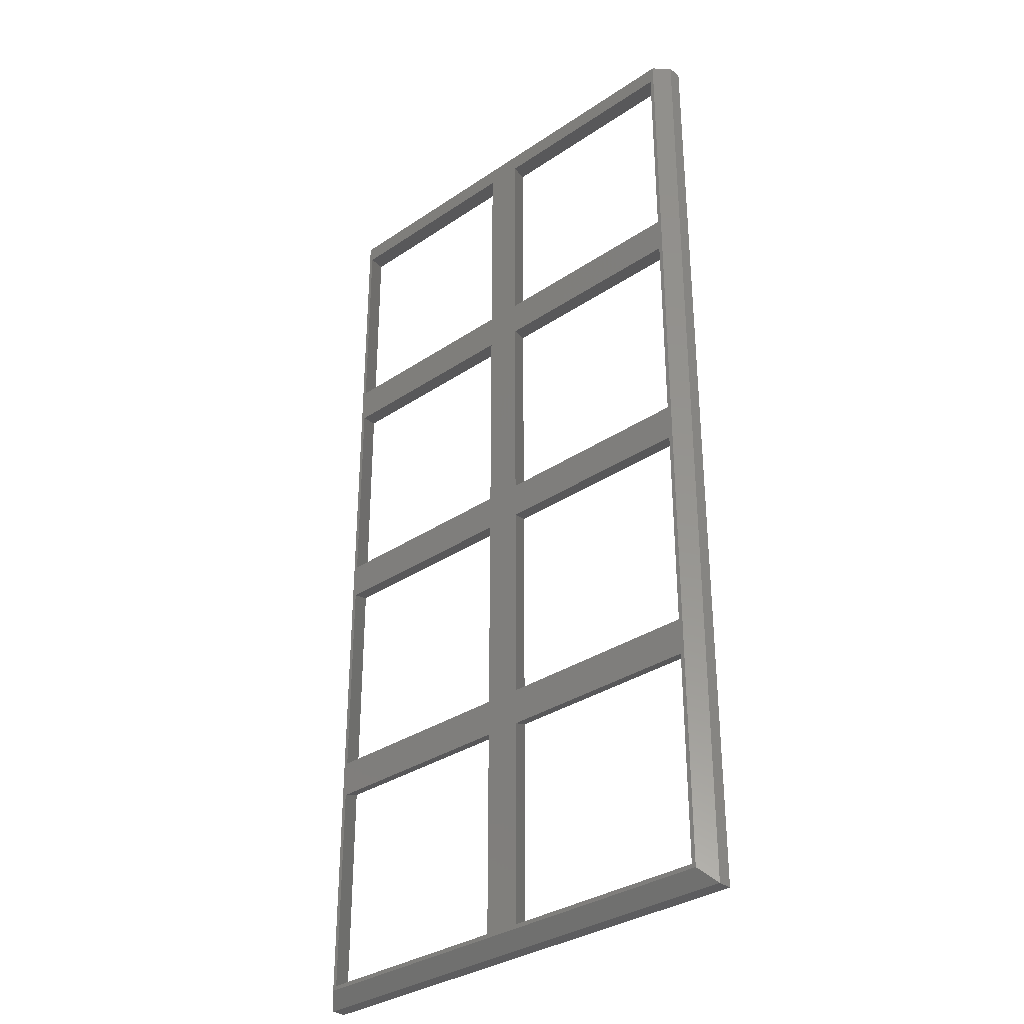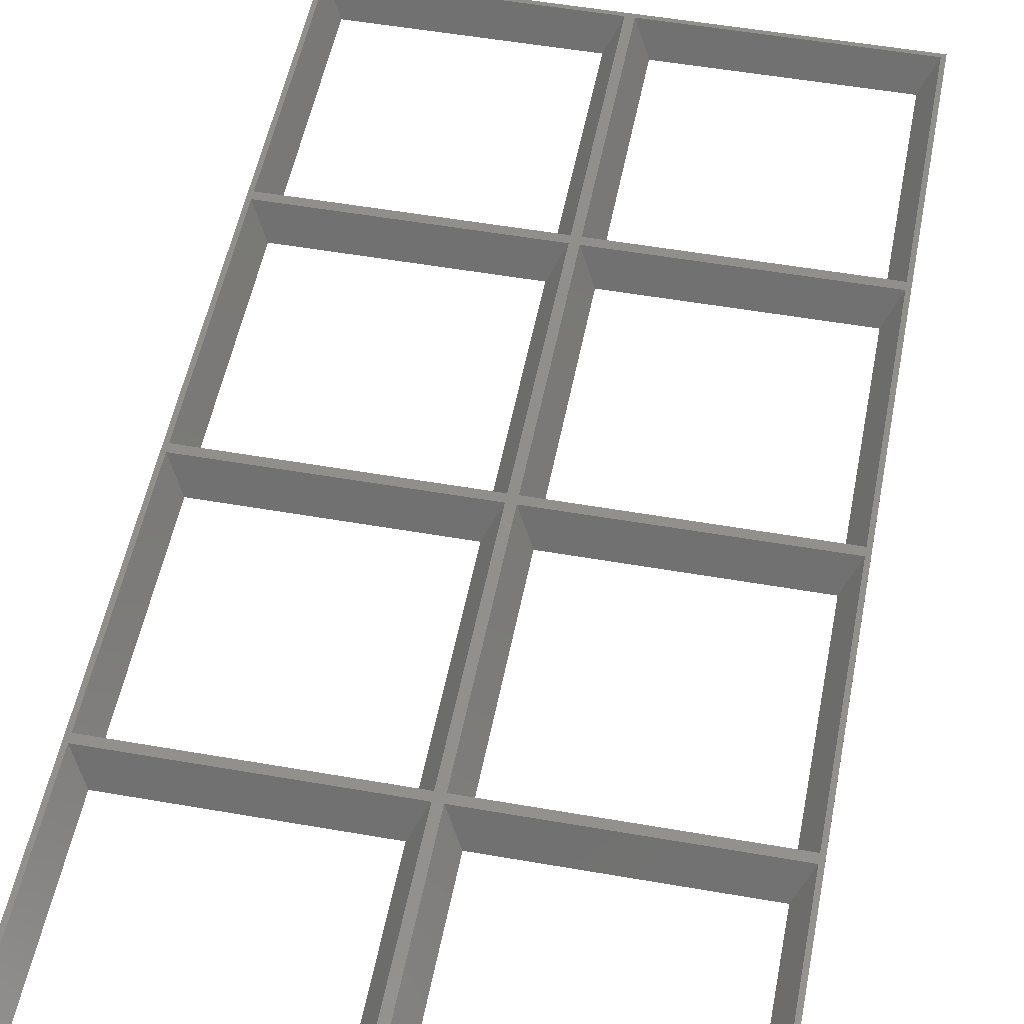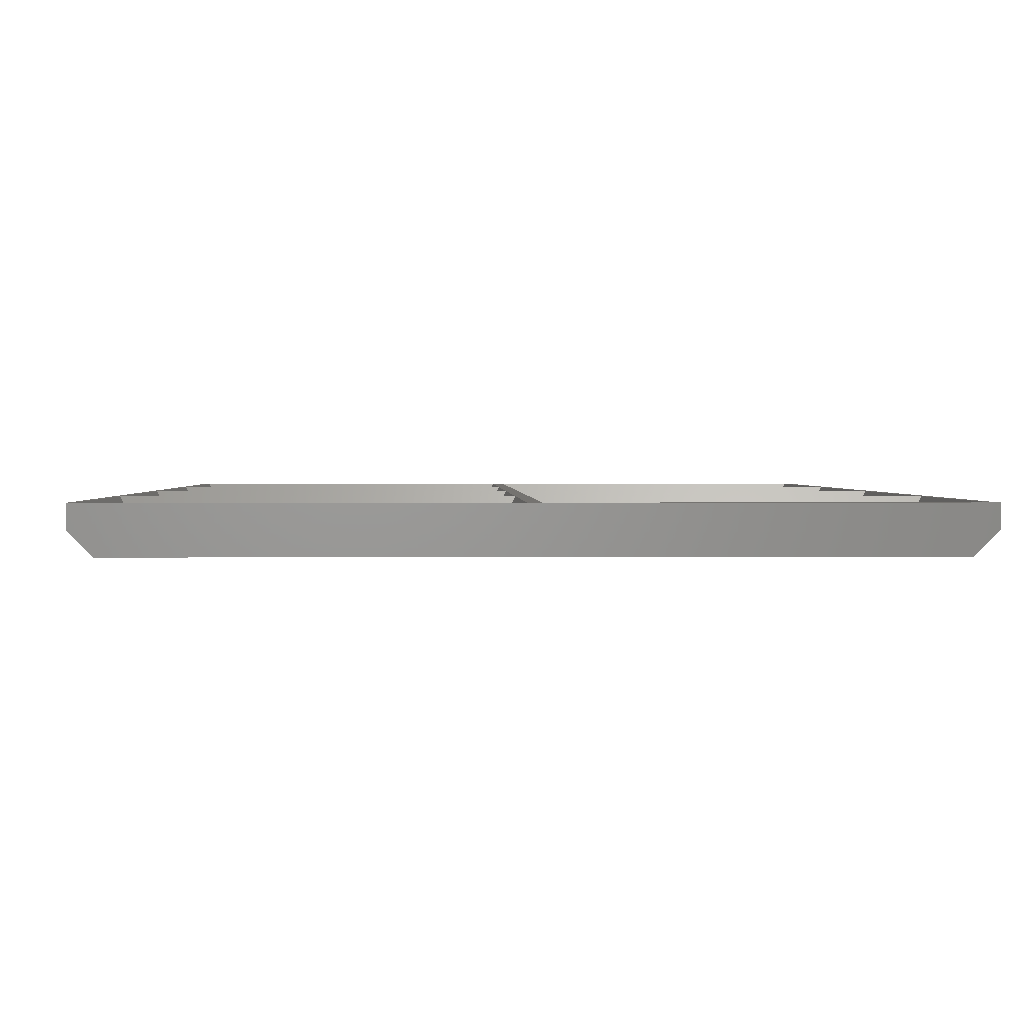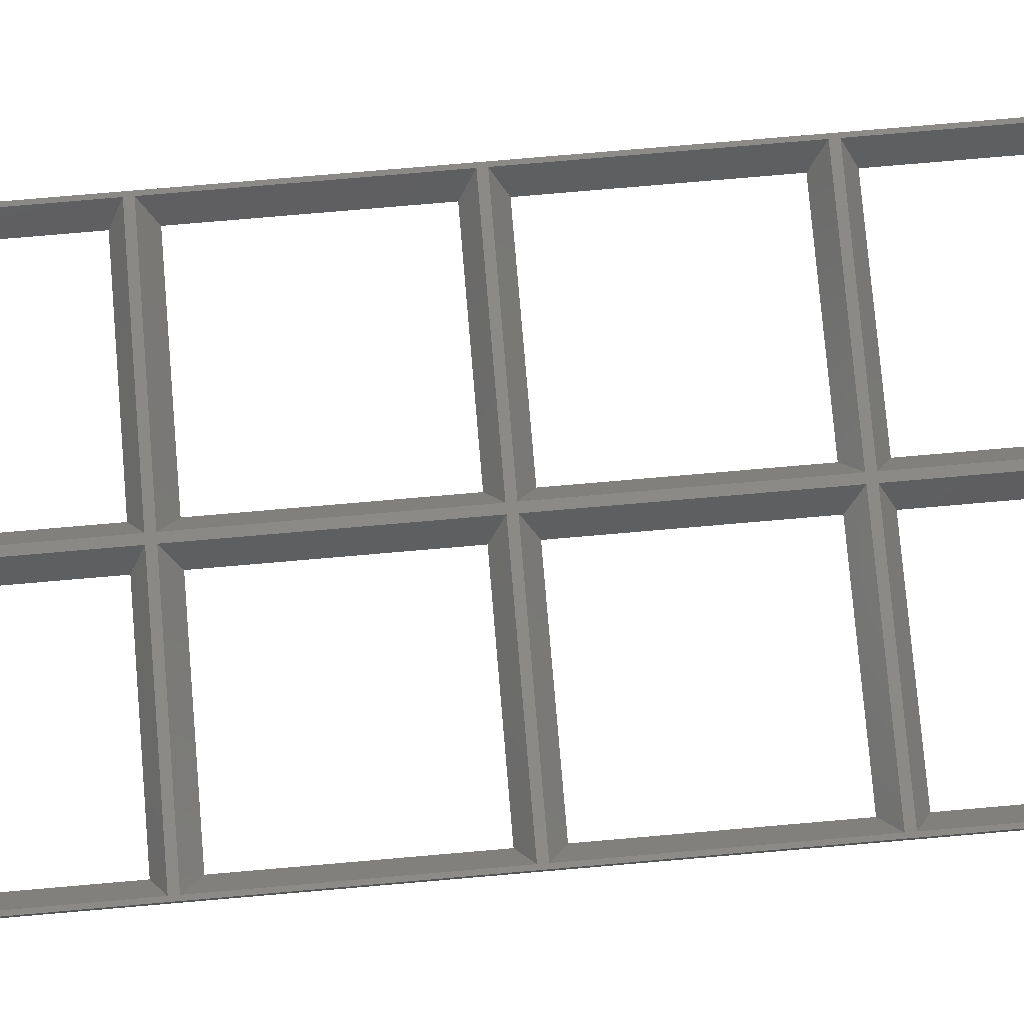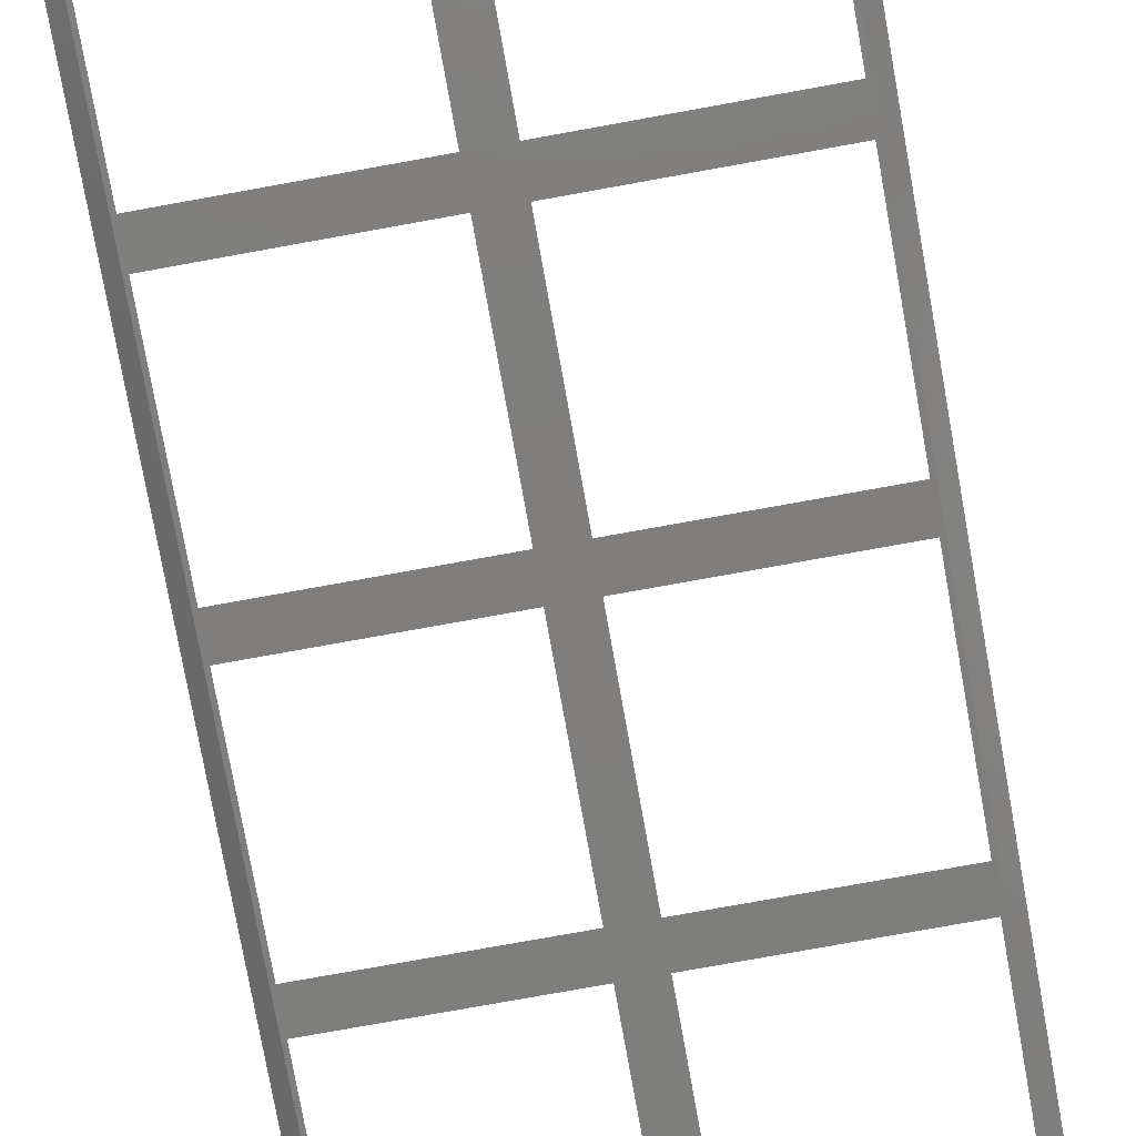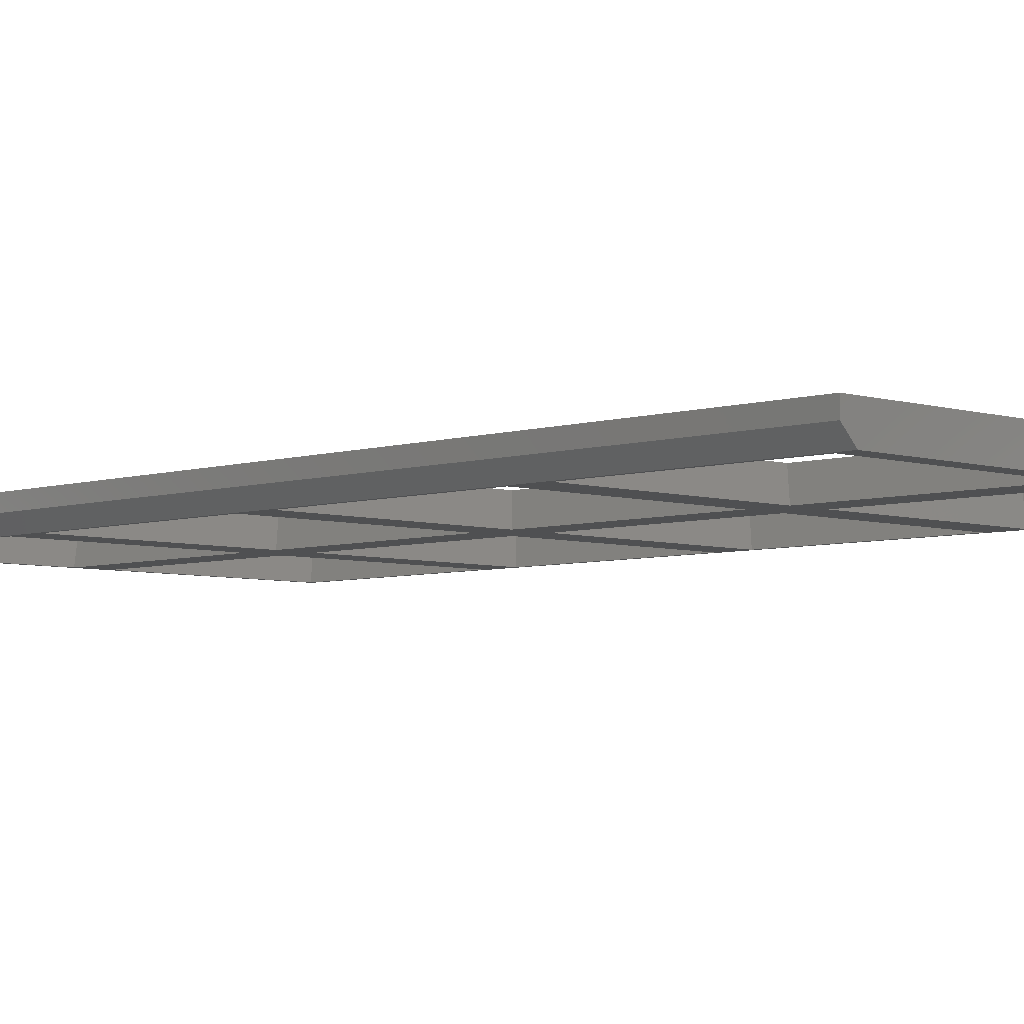
<metadata>
{"format":"stl","ext":"stl","renderer":"f3d","projection":"perspective","resolution":1024,"background":"white","views":[{"elev":-33.0,"azim":-137.1,"up":"+Y"},{"elev":51.6,"azim":10.8,"up":"+Z"},{"elev":1.1,"azim":178.6,"up":"+Z"},{"elev":79.0,"azim":-94.9,"up":"+Z"},{"elev":-78.2,"azim":-169.8,"up":"+Z"},{"elev":-5.2,"azim":135.5,"up":"+Z"}]}
</metadata>
<code>
# stl→obj: 76 verts, 180 faces
v 4.5 175.5 0
v 55.5 184.5 0
v 55.5 175.5 0
v 4.5 184.5 0
v 4.5 115.5 0
v 55.5 124.5 0
v 55.5 115.5 0
v 4.5 124.5 0
v 4.5 55.5 0
v 55.5 64.5 0
v 55.5 55.5 0
v 4.5 64.5 0
v 64.5 175.5 0
v 115.5 184.5 0
v 115.5 175.5 0
v 64.5 184.5 0
v 64.5 115.5 0
v 115.5 124.5 0
v 115.5 115.5 0
v 64.5 124.5 0
v 64.5 55.5 0
v 115.5 64.5 0
v 115.5 55.5 0
v 64.5 64.5 0
v 116.5 3.5 0
v 115.5 4.5 0
v 64.5 4.5 0
v 55.5 4.5 0
v 3.5 3.5 0
v 4.5 4.5 0
v 3.5 240 0
v 116.5 240 0
v 115.5 235.5 0
v 64.5 235.5 0
v 55.5 235.5 0
v 4.5 235.5 0
v 1 61 7
v 59 59 7
v 59 61 7
v 1 59 7
v 1 121 7
v 59 119 7
v 59 121 7
v 1 119 7
v 1 181 7
v 59 179 7
v 59 181 7
v 1 179 7
v 61 61 7
v 119 59 7
v 119 61 7
v 61 59 7
v 61 121 7
v 119 119 7
v 119 121 7
v 61 119 7
v 61 181 7
v 119 179 7
v 119 181 7
v 61 179 7
v 120 240 7
v 119 239 7
v 61 239 7
v 59 239 7
v 0 240 7
v 1 239 7
v 0 0 7
v 120 0 7
v 119 1 7
v 61 1 7
v 59 1 7
v 1 1 7
v 0 0 3.5
v 0 240 3.5
v 120 0 3.5
v 120 240 3.5
f 1 2 3
f 2 1 4
f 5 6 7
f 6 5 8
f 9 10 11
f 10 9 12
f 13 14 15
f 14 13 16
f 17 18 19
f 18 17 20
f 21 22 23
f 22 21 24
f 23 25 26
f 25 27 26
f 11 21 27
f 21 11 24
f 24 10 17
f 7 17 10
f 6 20 7
f 20 6 13
f 11 27 28
f 25 28 27
f 29 28 25
f 29 9 30
f 9 29 12
f 12 29 5
f 5 29 8
f 8 29 1
f 31 1 29
f 1 31 4
f 28 29 30
f 22 25 23
f 25 22 32
f 19 32 22
f 18 32 19
f 15 32 18
f 14 32 15
f 33 32 14
f 34 32 33
f 24 11 10
f 17 7 20
f 3 13 6
f 13 3 16
f 2 16 3
f 16 2 34
f 35 34 2
f 35 32 34
f 31 35 36
f 35 31 32
f 4 31 36
f 37 38 39
f 38 37 40
f 41 42 43
f 42 41 44
f 45 46 47
f 46 45 48
f 49 50 51
f 50 49 52
f 53 54 55
f 54 53 56
f 57 58 59
f 58 57 60
f 59 61 62
f 61 63 62
f 47 57 63
f 57 47 60
f 60 46 53
f 43 53 46
f 42 56 43
f 56 42 49
f 47 63 64
f 61 64 63
f 65 64 61
f 65 45 66
f 45 65 48
f 48 65 41
f 41 65 44
f 44 65 37
f 67 37 65
f 37 67 40
f 64 65 66
f 58 61 59
f 61 58 68
f 55 68 58
f 54 68 55
f 51 68 54
f 50 68 51
f 69 68 50
f 70 68 69
f 60 47 46
f 53 43 56
f 39 49 42
f 49 39 52
f 38 52 39
f 52 38 70
f 71 70 38
f 71 68 70
f 67 71 72
f 71 67 68
f 40 67 72
f 73 65 74
f 65 73 67
f 73 68 67
f 68 73 75
f 28 72 71
f 72 28 30
f 9 38 40
f 38 9 11
f 40 30 9
f 30 40 72
f 28 38 11
f 38 28 71
f 10 37 39
f 37 10 12
f 5 42 44
f 42 5 7
f 44 12 5
f 12 44 37
f 10 42 7
f 42 10 39
f 6 41 43
f 41 6 8
f 1 46 48
f 46 1 3
f 48 8 1
f 8 48 41
f 6 46 3
f 46 6 43
f 32 61 76
f 61 32 65
f 31 65 32
f 65 31 74
f 2 45 47
f 45 2 4
f 36 64 66
f 64 36 35
f 66 4 36
f 4 66 45
f 2 64 35
f 64 2 47
f 68 76 61
f 76 68 75
f 26 70 69
f 70 26 27
f 21 50 52
f 50 21 23
f 52 27 21
f 27 52 70
f 26 50 23
f 50 26 69
f 22 49 51
f 49 22 24
f 17 54 56
f 54 17 19
f 56 24 17
f 24 56 49
f 22 54 19
f 54 22 51
f 18 53 55
f 53 18 20
f 13 58 60
f 58 13 15
f 60 20 13
f 20 60 53
f 18 58 15
f 58 18 55
f 14 57 59
f 57 14 16
f 34 62 63
f 62 34 33
f 63 16 34
f 16 63 57
f 14 62 33
f 62 14 59
f 29 75 73
f 75 29 25
f 29 74 31
f 74 29 73
f 76 25 32
f 25 76 75

</code>
